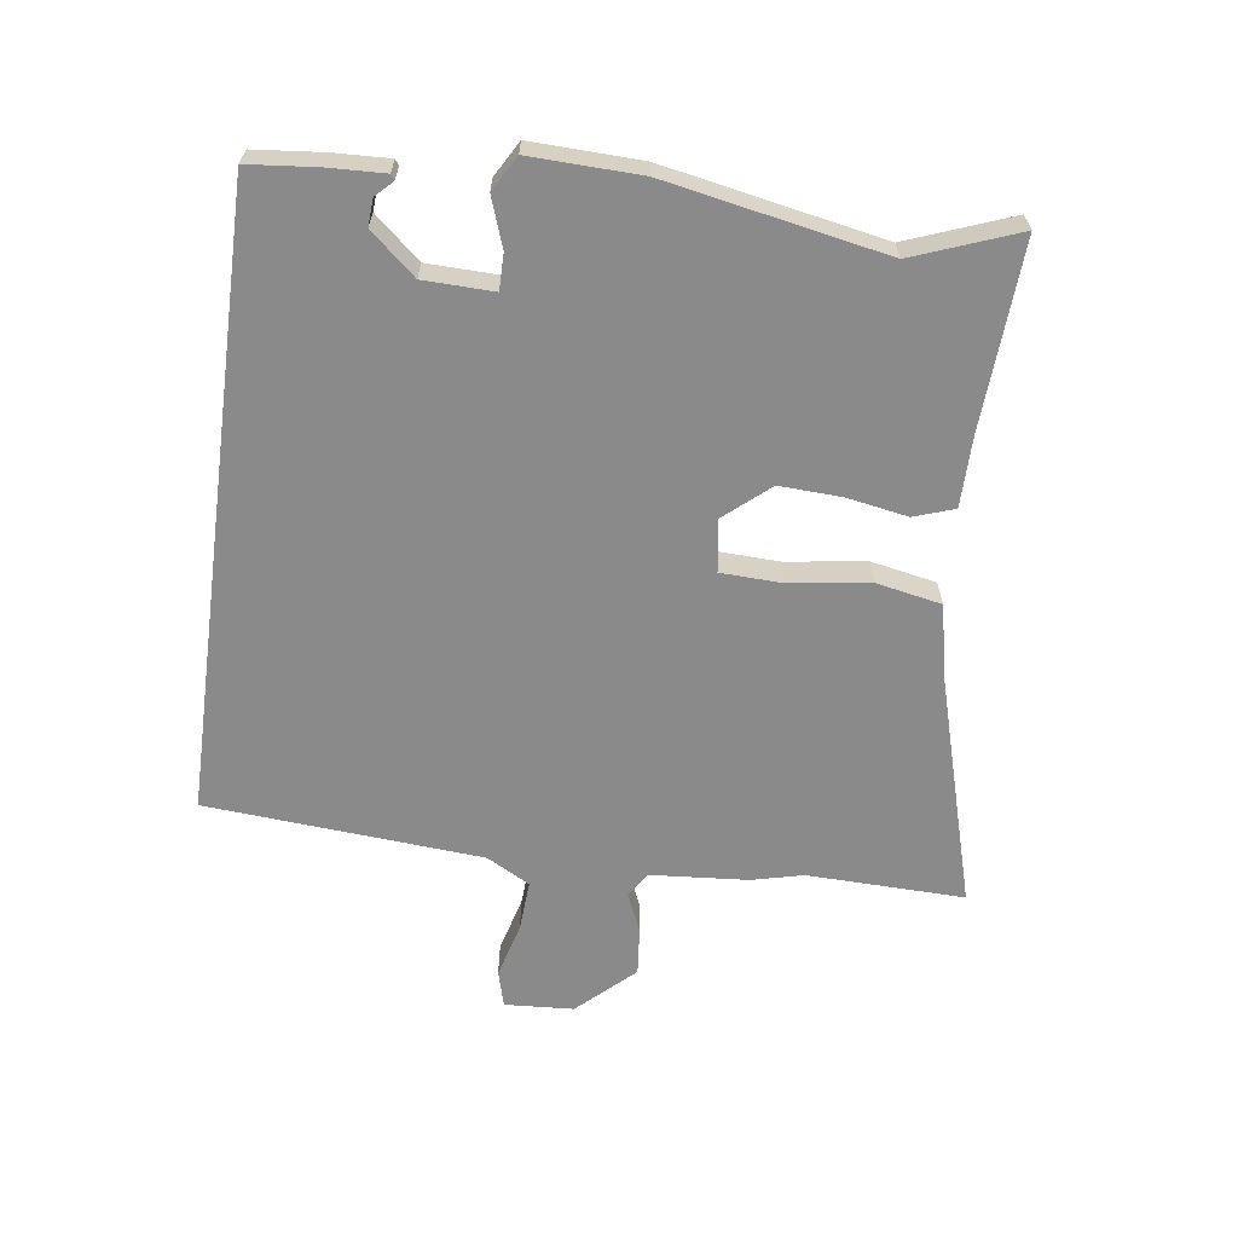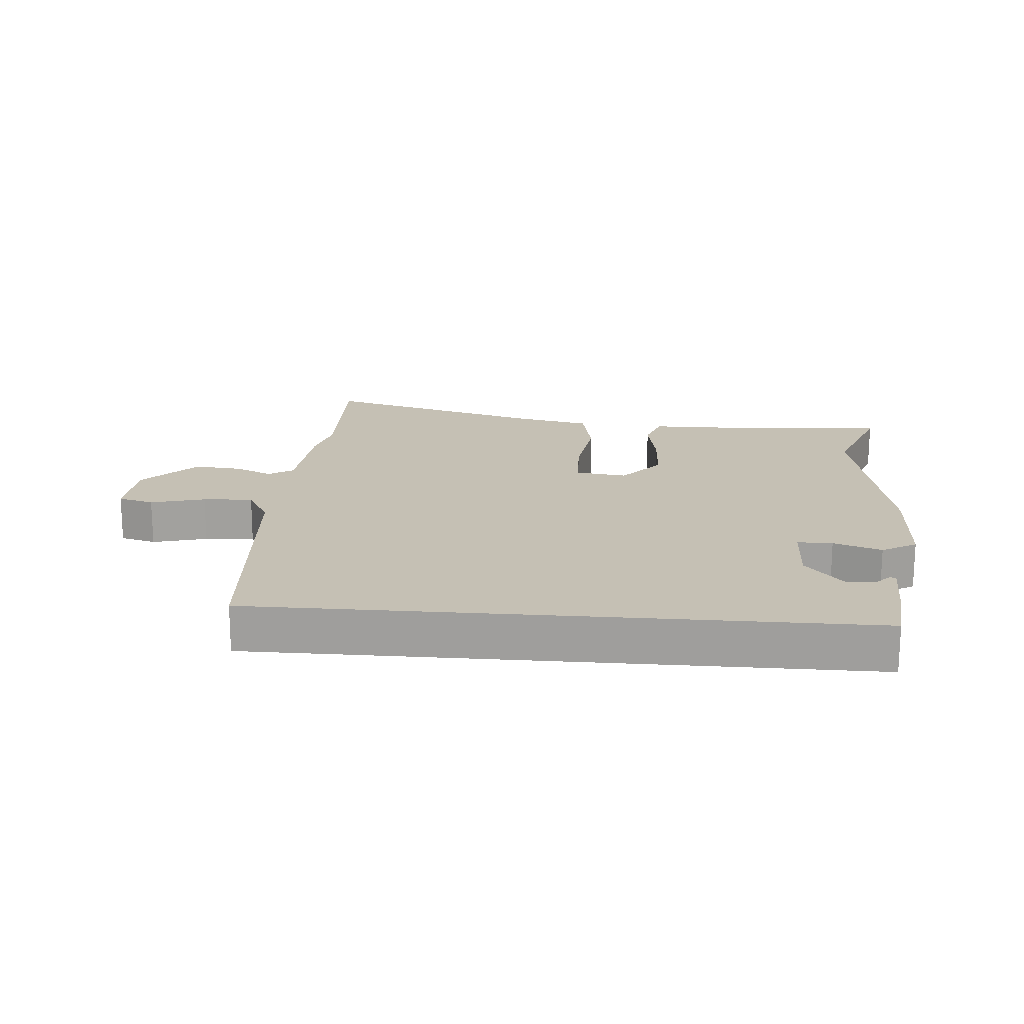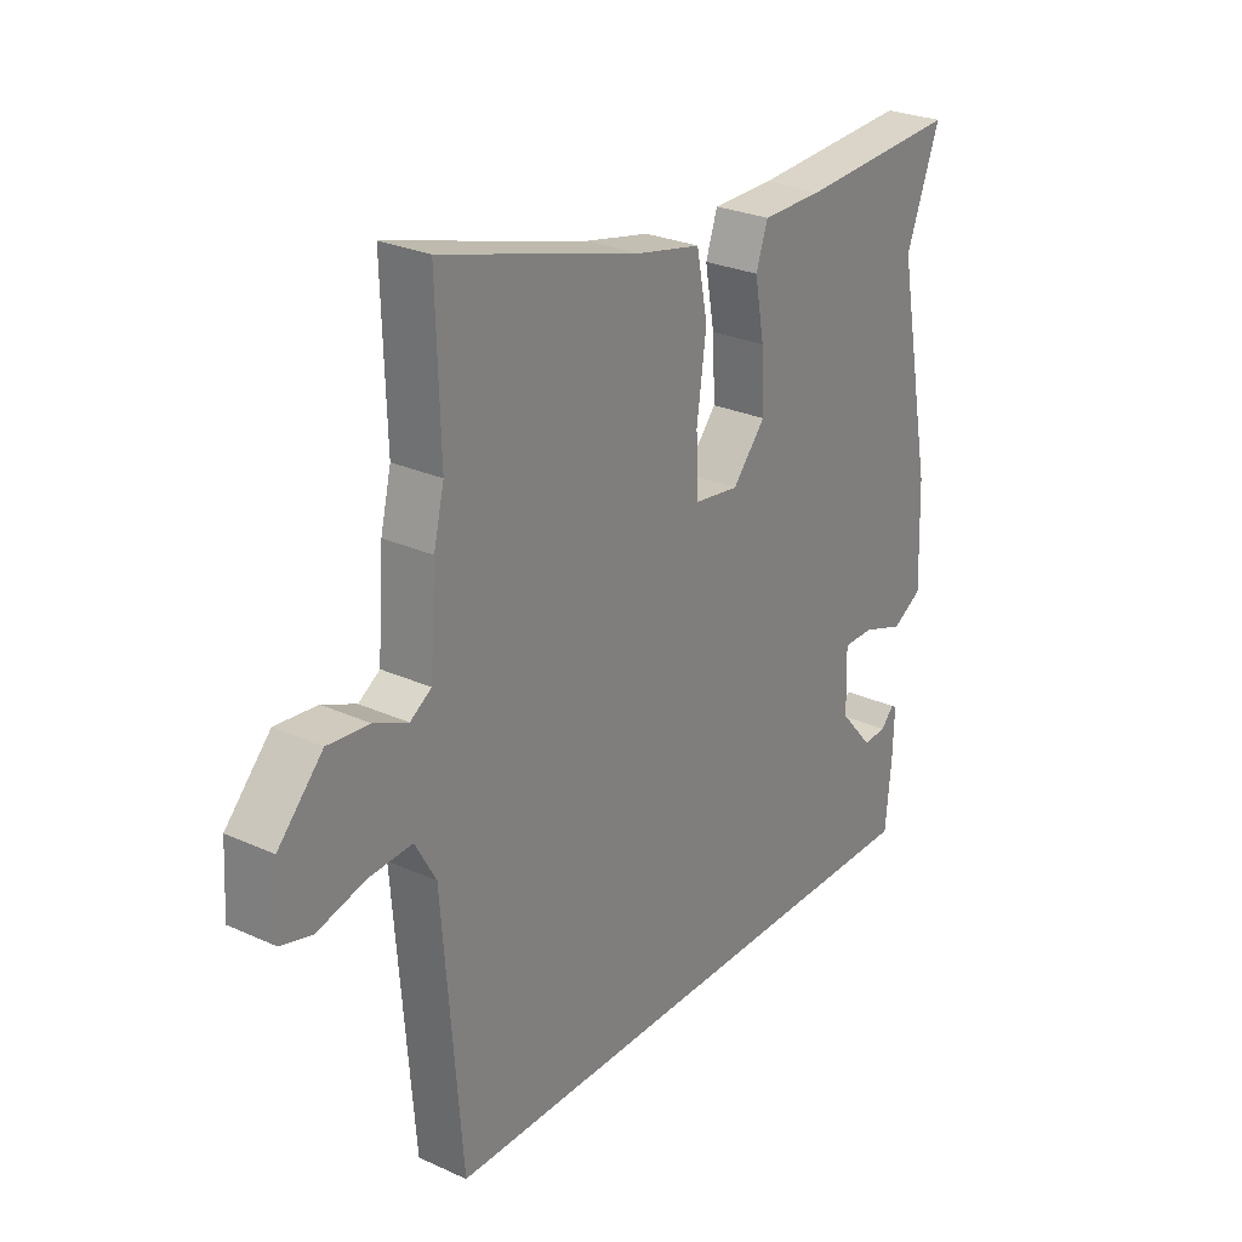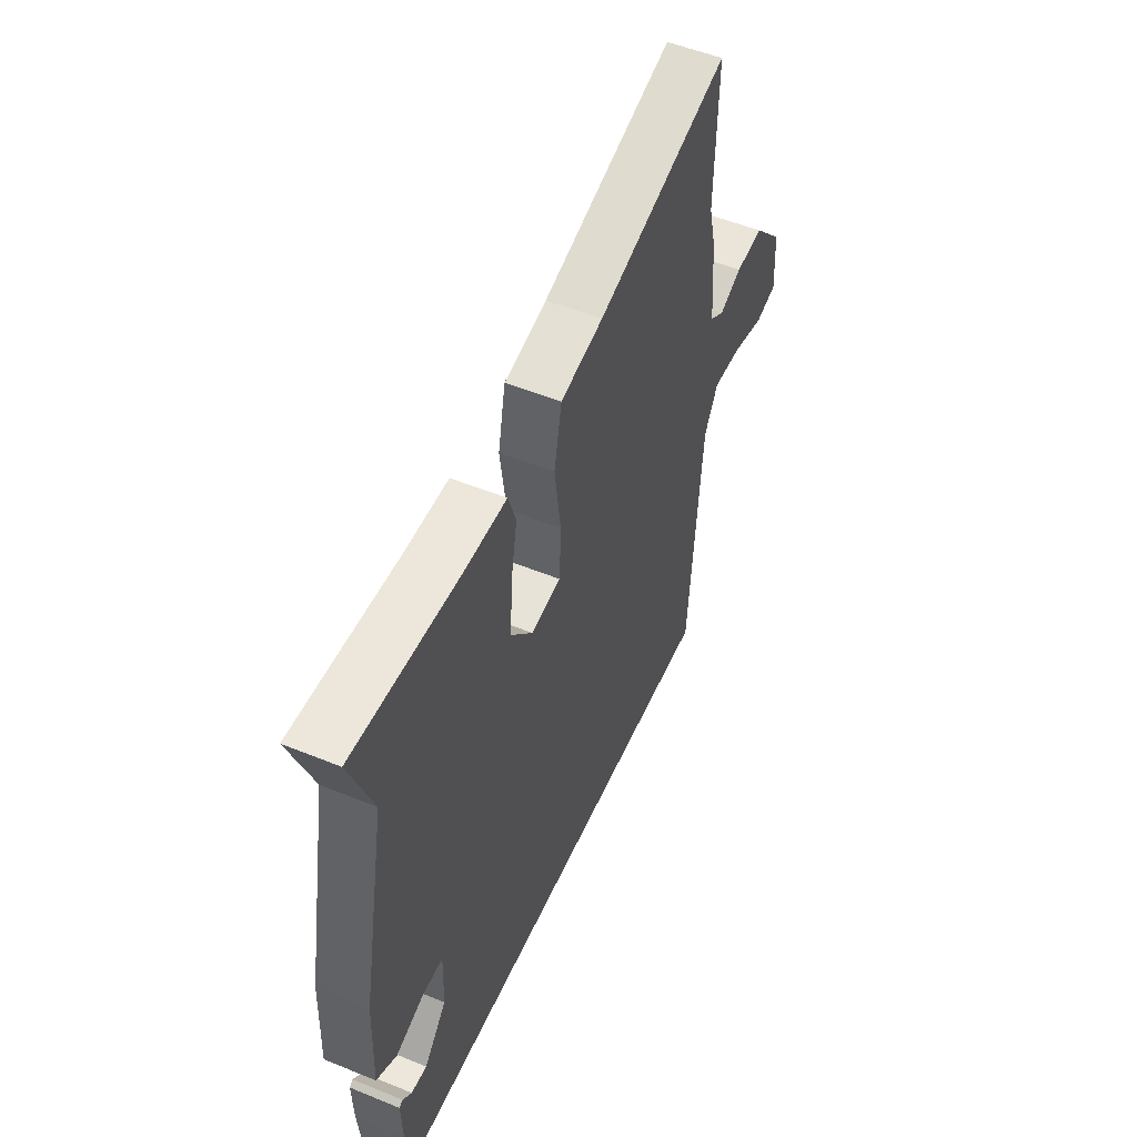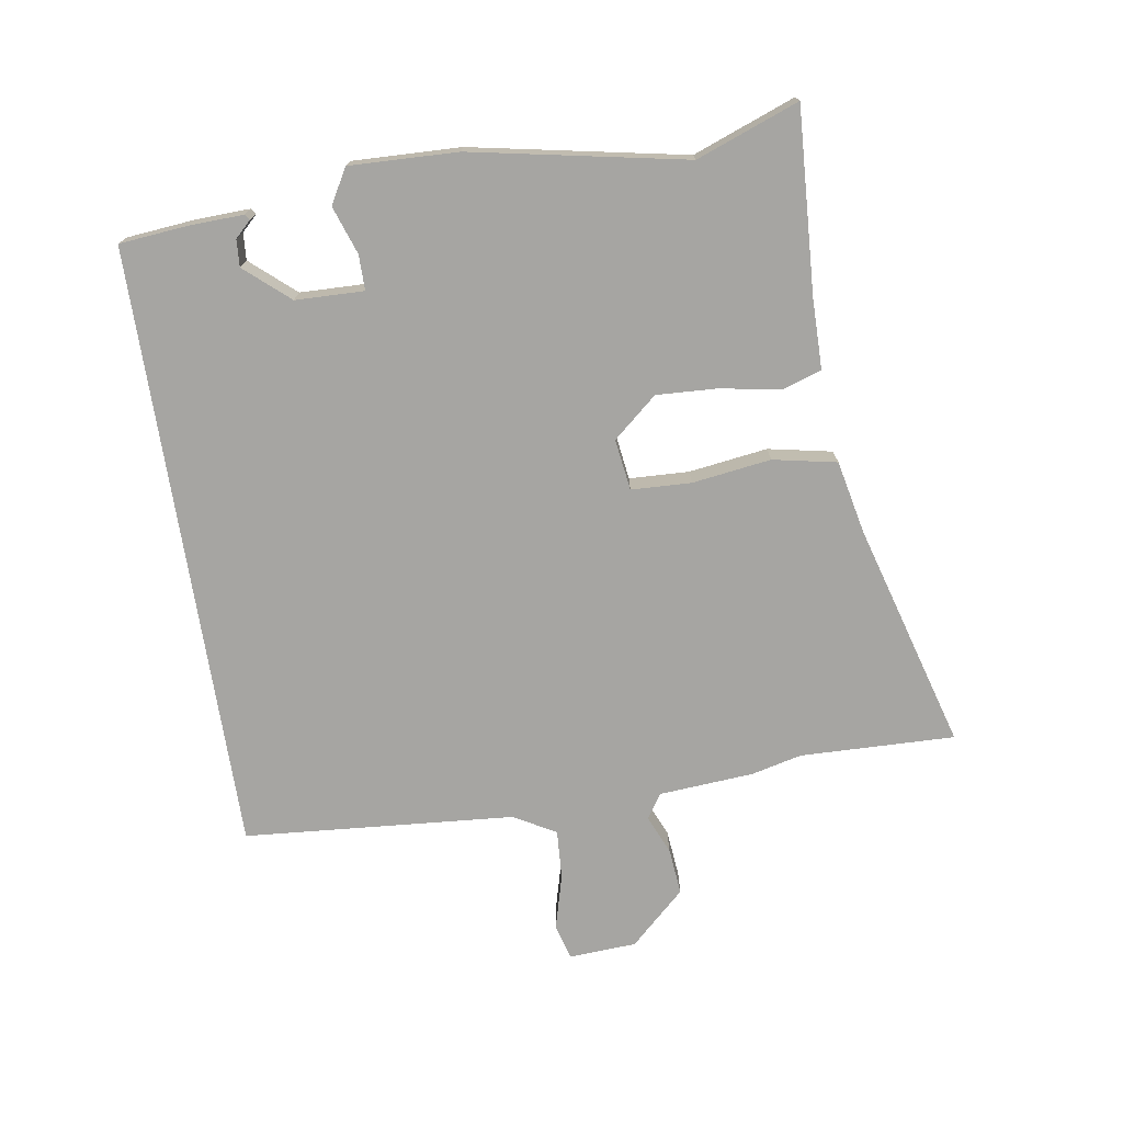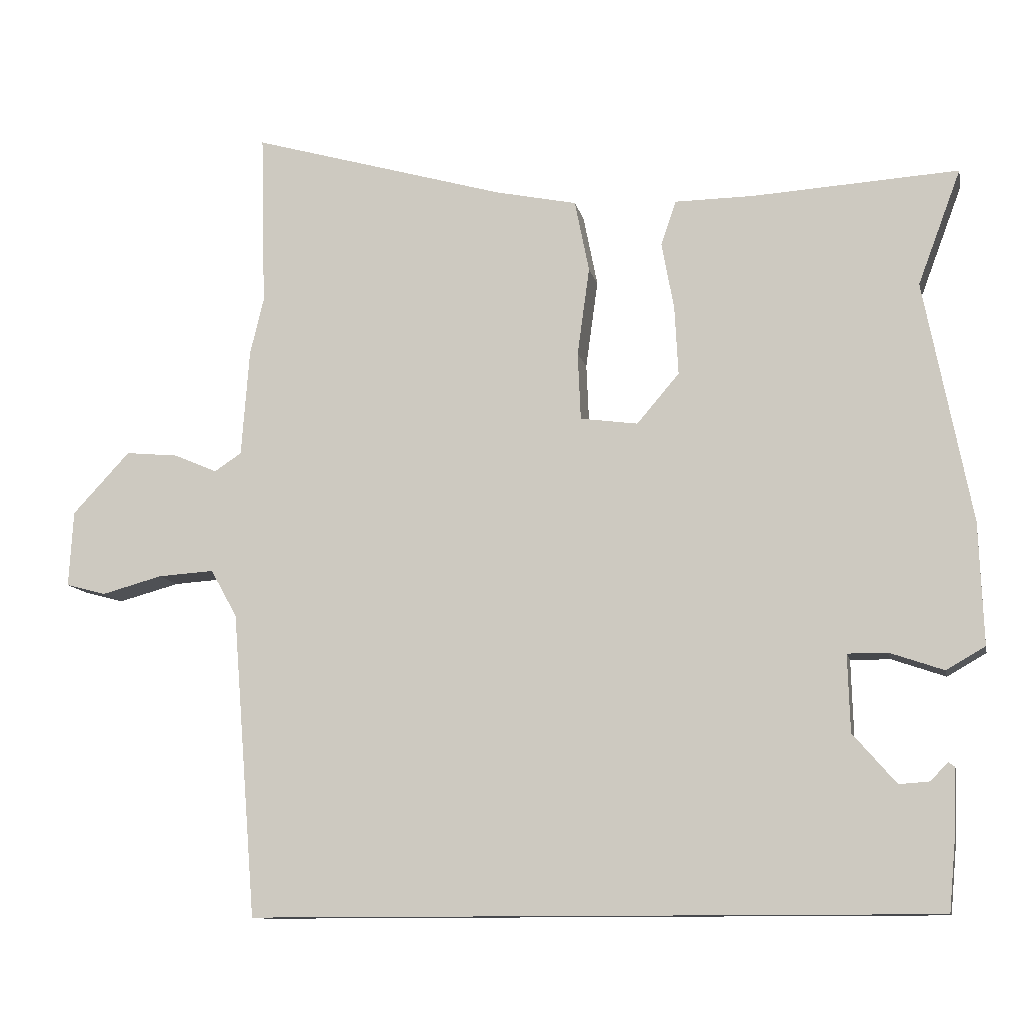
<metadata>
{"format":"obj","ext":"obj","renderer":"f3d","projection":"perspective","resolution":1024,"background":"white","views":[{"elev":-63.5,"azim":-97.6,"up":"+Y"},{"elev":18.3,"azim":-175.3,"up":"+Y"},{"elev":26.9,"azim":125.2,"up":"+Z"},{"elev":52.2,"azim":-66.2,"up":"+Z"},{"elev":-73.6,"azim":-81.0,"up":"+Y"},{"elev":-11.1,"azim":-168.2,"up":"+Z"}]}
</metadata>
<code>
v 0.504 0.07 0.631
v 0.497 0.07 0.389
v 0.516 0.07 0.31
v 0.527 0.07 0.161
v 0.565 0.07 0.136
v 0.625 0.07 0.162
v 0.699 0.07 0.169
v 0.779 0.07 0.083
v 0.785 0.07 -0.023
v 0.729 0.07 -0.038
v 0.644 0.07 -0.015
v 0.566 0.07 -0.01
v 0.529 0.07 -0.076
v 0.495 0.07 -0.5
v -0.458 0.07 -0.5
v -0.468 0.07 -0.394
v -0.471 0.07 -0.308
v -0.462 0.07 -0.302
v -0.438 0.07 -0.327
v -0.396 0.07 -0.33
v -0.336 0.07 -0.261
v -0.333 0.07 -0.154
v -0.388 0.07 -0.154
v -0.463 0.07 -0.18
v -0.517 0.07 -0.149
v -0.511 0.07 0.02
v -0.446 0.07 0.355
v -0.506 0.07 0.515
v -0.22 0.07 0.498
v -0.11 0.07 0.497
v -0.089 0.07 0.435
v -0.106 0.07 0.342
v -0.111 0.07 0.246
v -0.052 0.07 0.177
v 0.028 0.07 0.188
v 0.032 0.07 0.282
v 0.015 0.07 0.405
v 0.035 0.07 0.505
v 0.149 0.07 0.529
v 0.504 0 0.631
v 0.497 0 0.389
v 0.516 0 0.31
v 0.527 0 0.161
v 0.565 0 0.136
v 0.625 0 0.162
v 0.699 0 0.169
v 0.779 0 0.083
v 0.785 0 -0.023
v 0.729 0 -0.038
v 0.644 0 -0.015
v 0.566 0 -0.01
v 0.529 0 -0.076
v 0.495 0 -0.5
v -0.458 0 -0.5
v -0.468 0 -0.394
v -0.471 0 -0.308
v -0.462 0 -0.302
v -0.438 0 -0.327
v -0.396 0 -0.33
v -0.336 0 -0.261
v -0.333 0 -0.154
v -0.388 0 -0.154
v -0.463 0 -0.18
v -0.517 0 -0.149
v -0.511 0 0.02
v -0.446 0 0.355
v -0.506 0 0.515
v -0.22 0 0.498
v -0.11 0 0.497
v -0.089 0 0.435
v -0.106 0 0.342
v -0.111 0 0.246
v -0.052 0 0.177
v 0.028 0 0.188
v 0.032 0 0.282
v 0.015 0 0.405
v 0.035 0 0.505
v 0.149 0 0.529
f 36 37 38 39
f 39 1 2
f 36 39 2
f 35 36 2
f 29 30 31 32
f 29 32 33
f 28 29 33
f 27 28 33
f 27 33 34
f 26 27 34
f 25 26 34
f 24 25 34
f 23 24 34
f 17 18 19
f 16 17 19
f 15 16 19
f 15 19 20
f 15 20 21
f 14 15 21
f 13 14 21
f 9 10 11
f 8 9 11
f 7 8 11
f 6 7 11
f 5 6 11
f 4 5 11 12
f 35 2 3 4
f 4 12 13
f 35 4 13
f 34 35 13
f 23 34 13
f 22 23 13
f 13 21 22
f 78 77 76 75
f 41 40 78
f 41 78 75
f 41 75 74
f 71 70 69 68
f 72 71 68
f 72 68 67
f 72 67 66
f 73 72 66
f 73 66 65
f 73 65 64
f 73 64 63
f 73 63 62
f 58 57 56
f 58 56 55
f 58 55 54
f 59 58 54
f 60 59 54
f 60 54 53
f 60 53 52
f 50 49 48
f 50 48 47
f 50 47 46
f 50 46 45
f 50 45 44
f 51 50 44 43
f 43 42 41 74
f 52 51 43
f 52 43 74
f 52 74 73
f 52 73 62
f 52 62 61
f 61 60 52
f 1 40 41 2
f 2 41 42 3
f 3 42 43 4
f 4 43 44 5
f 5 44 45 6
f 6 45 46 7
f 7 46 47 8
f 8 47 48 9
f 9 48 49 10
f 10 49 50 11
f 11 50 51 12
f 12 51 52 13
f 13 52 53 14
f 14 53 54 15
f 15 54 55 16
f 16 55 56 17
f 17 56 57 18
f 18 57 58 19
f 19 58 59 20
f 20 59 60 21
f 21 60 61 22
f 22 61 62 23
f 23 62 63 24
f 24 63 64 25
f 25 64 65 26
f 26 65 66 27
f 27 66 67 28
f 28 67 68 29
f 29 68 69 30
f 30 69 70 31
f 31 70 71 32
f 32 71 72 33
f 33 72 73 34
f 34 73 74 35
f 35 74 75 36
f 36 75 76 37
f 37 76 77 38
f 38 77 78 39
f 39 78 40 1

</code>
